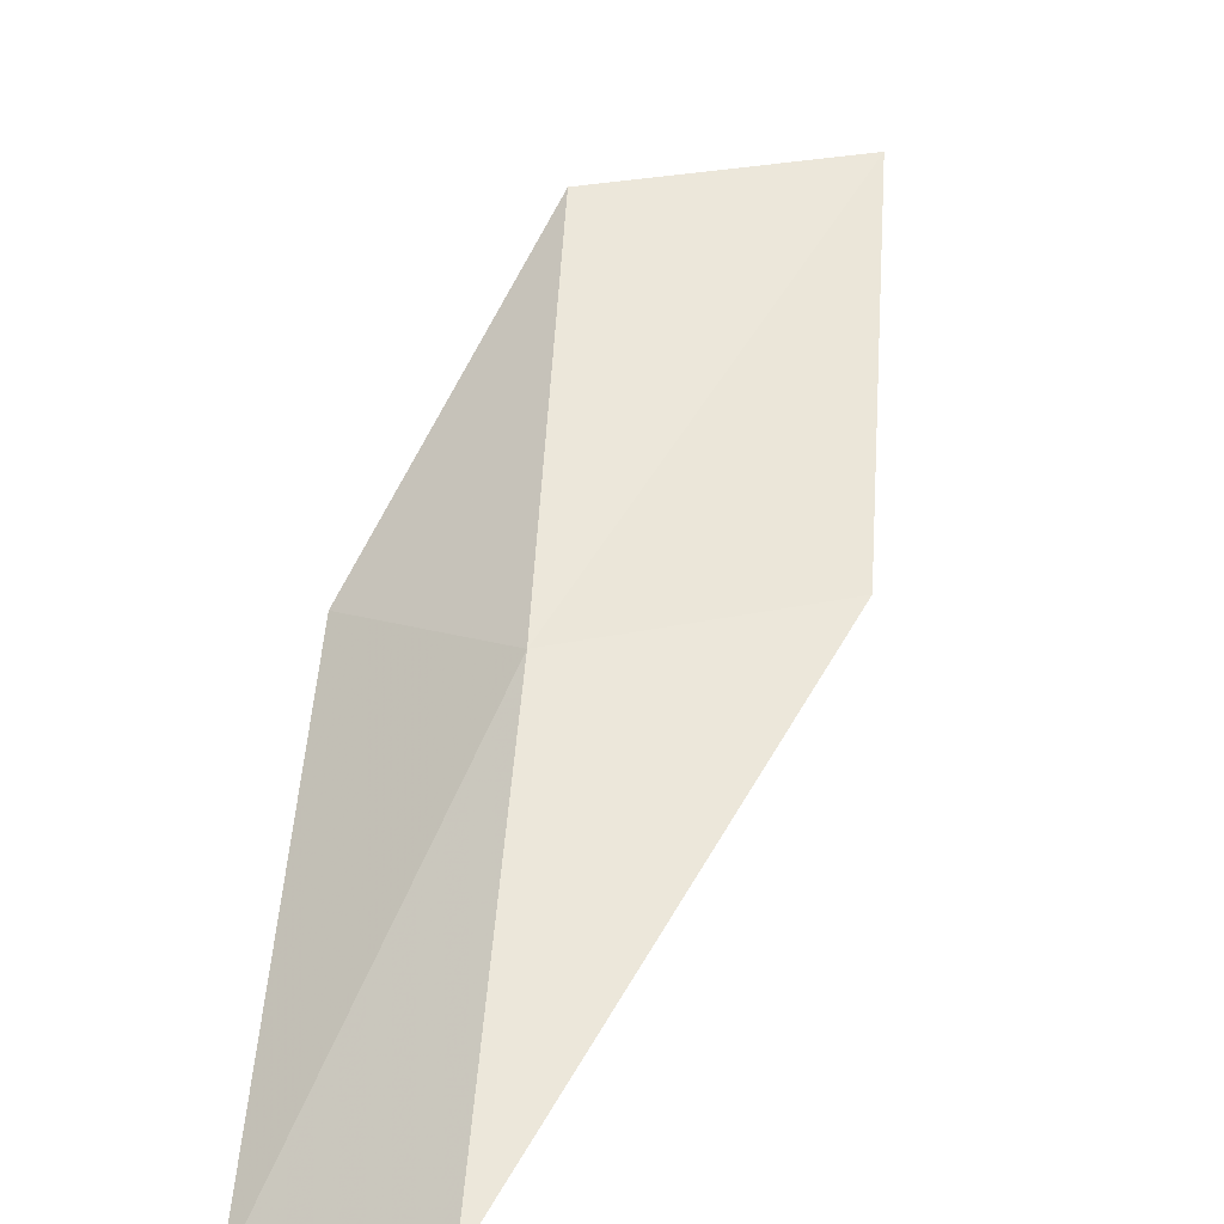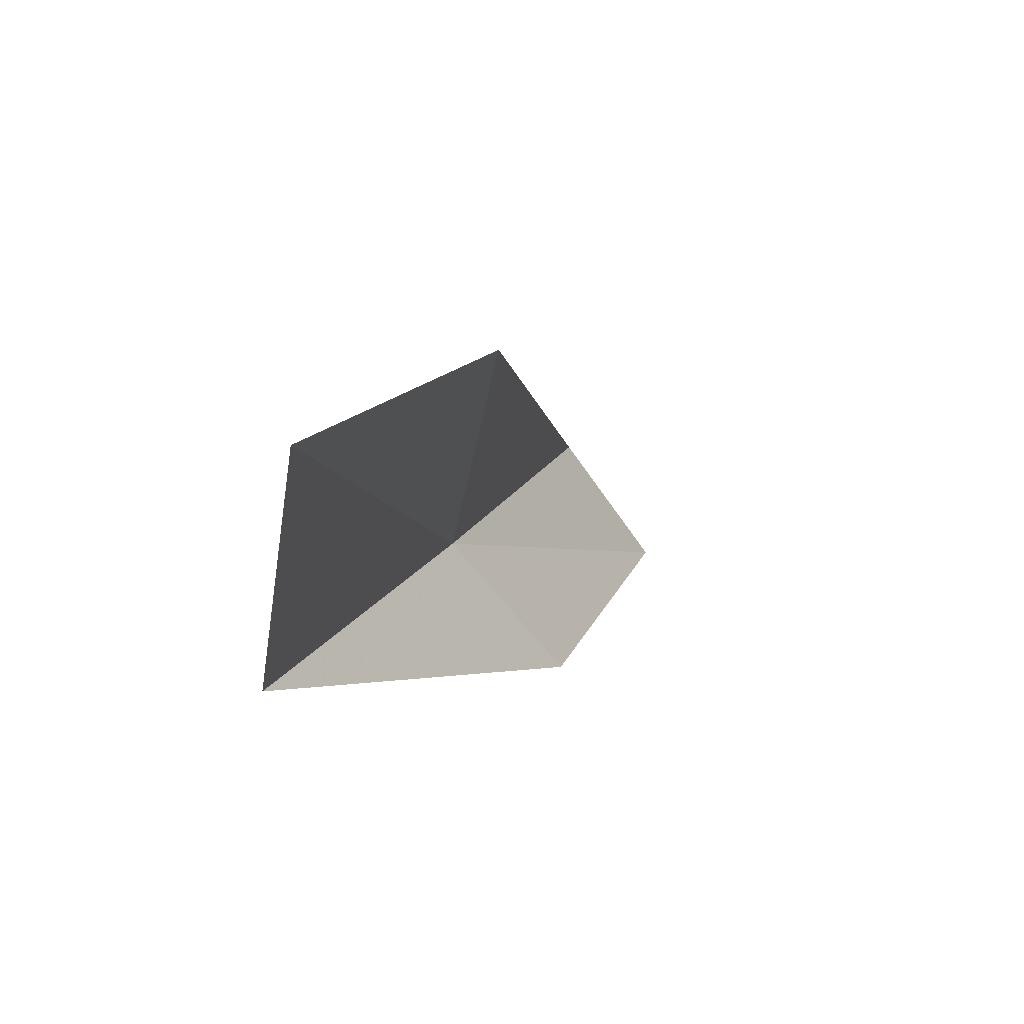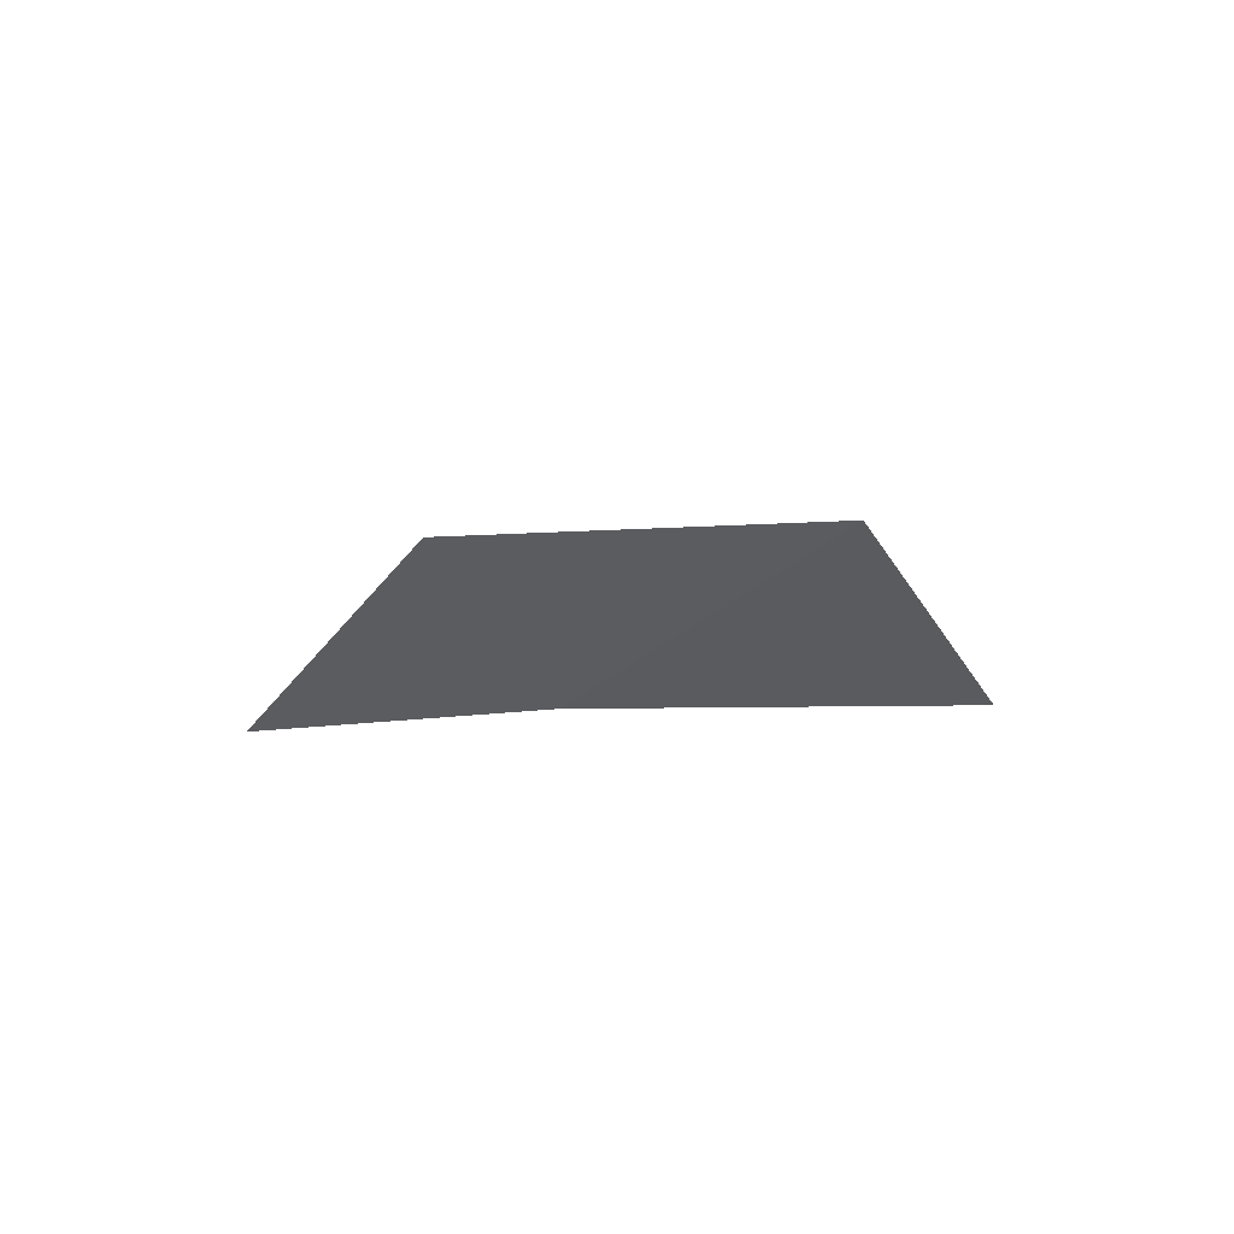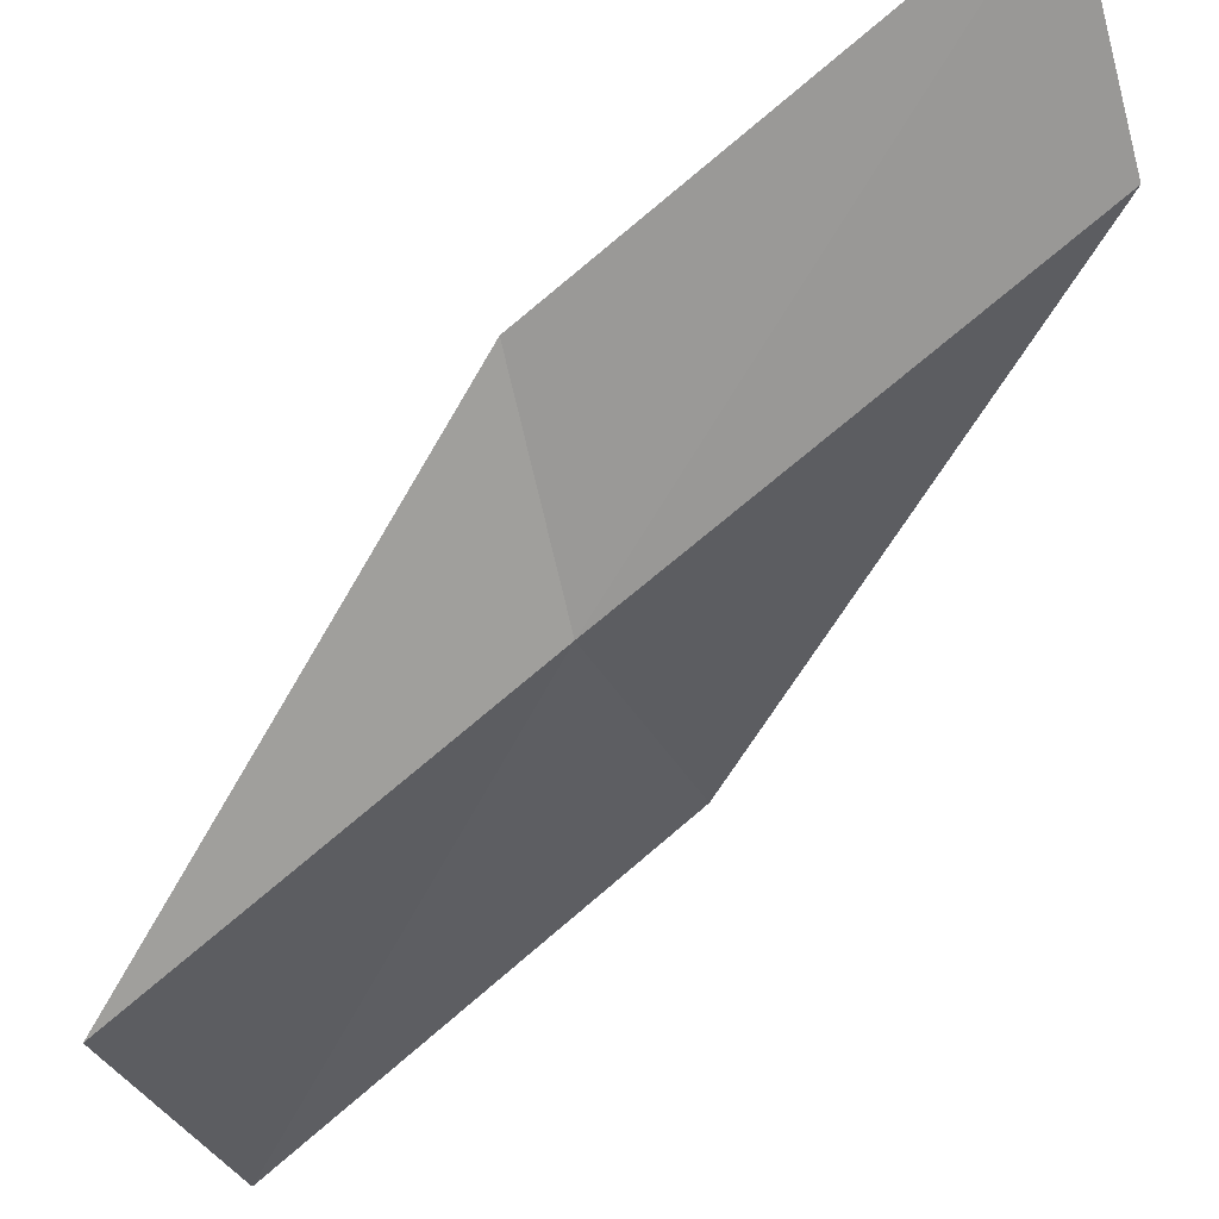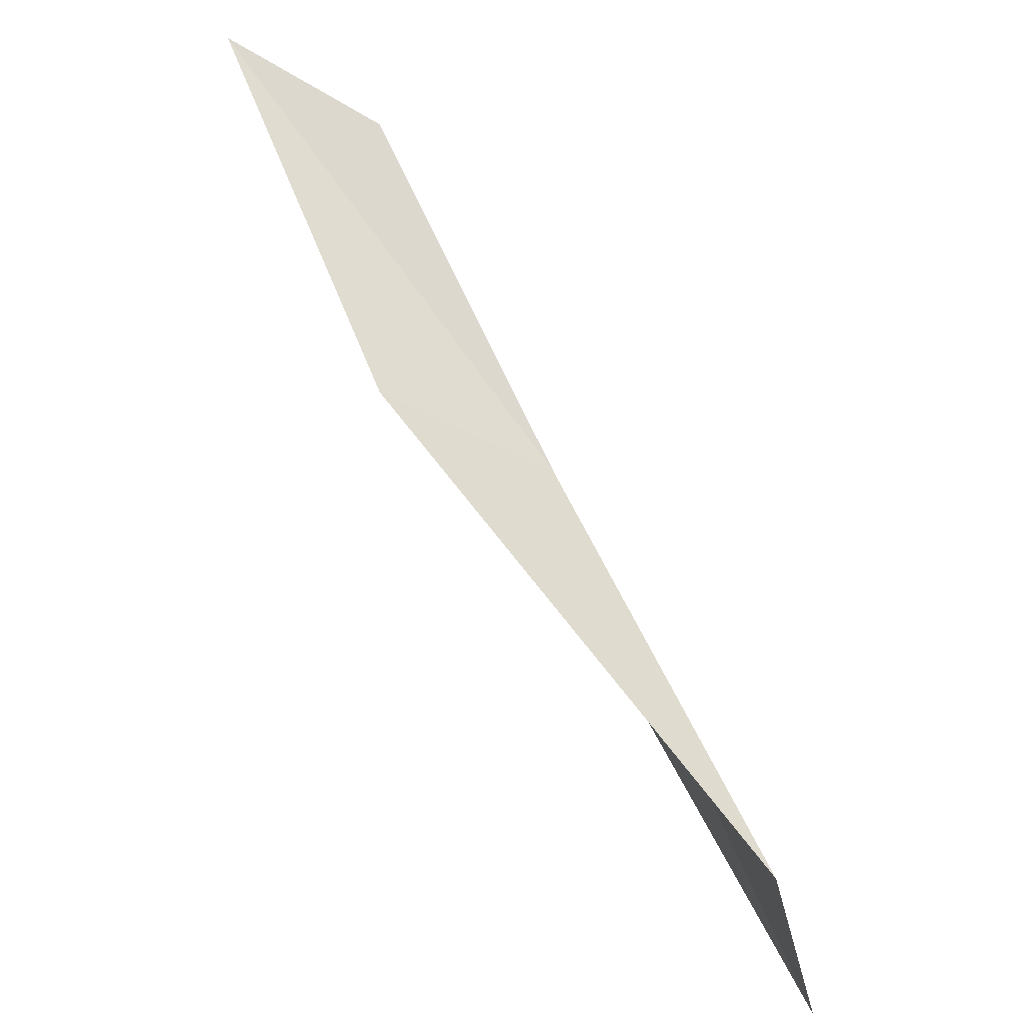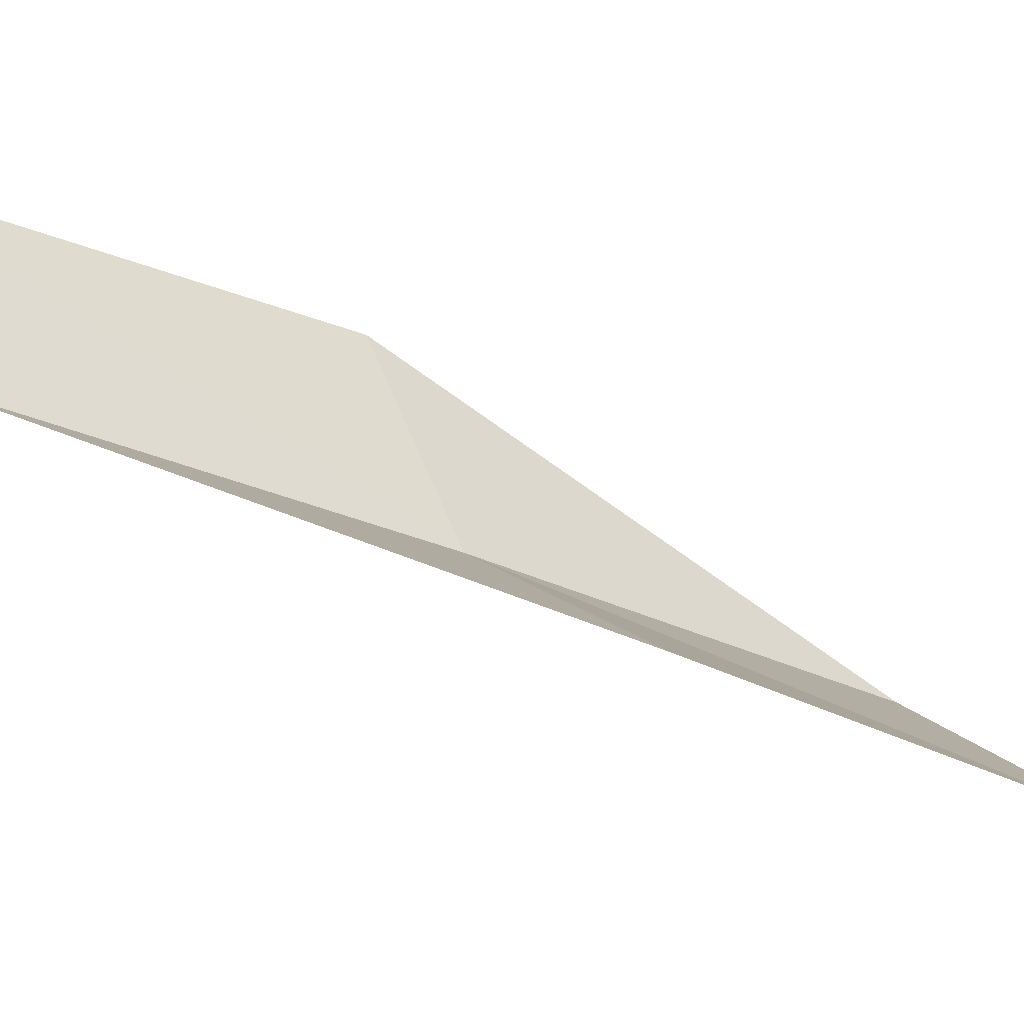
<metadata>
{"format":"obj","ext":"obj","renderer":"f3d","projection":"perspective","resolution":1024,"background":"white","views":[{"elev":72.3,"azim":-11.5,"up":"+Y"},{"elev":-53.2,"azim":71.5,"up":"+Z"},{"elev":24.6,"azim":-49.6,"up":"+Y"},{"elev":-23.6,"azim":-67.4,"up":"+Y"},{"elev":-41.7,"azim":-86.4,"up":"+Z"},{"elev":14.5,"azim":48.3,"up":"+Y"}]}
</metadata>
<code>
v 31.27 -8.852 88.06
v 33.87 -9.169 88.06
v 29.97 -6.911 92.57
v 28.63 -5.316 92.57
v 29.93 -7.099 88.06
v 35.17 -11.41 83.55
v 32.44 -10.94 83.55
f 1 3 2
f 1 5 4
f 1 4 3
f 1 6 7
f 1 2 6
f 1 7 5

</code>
